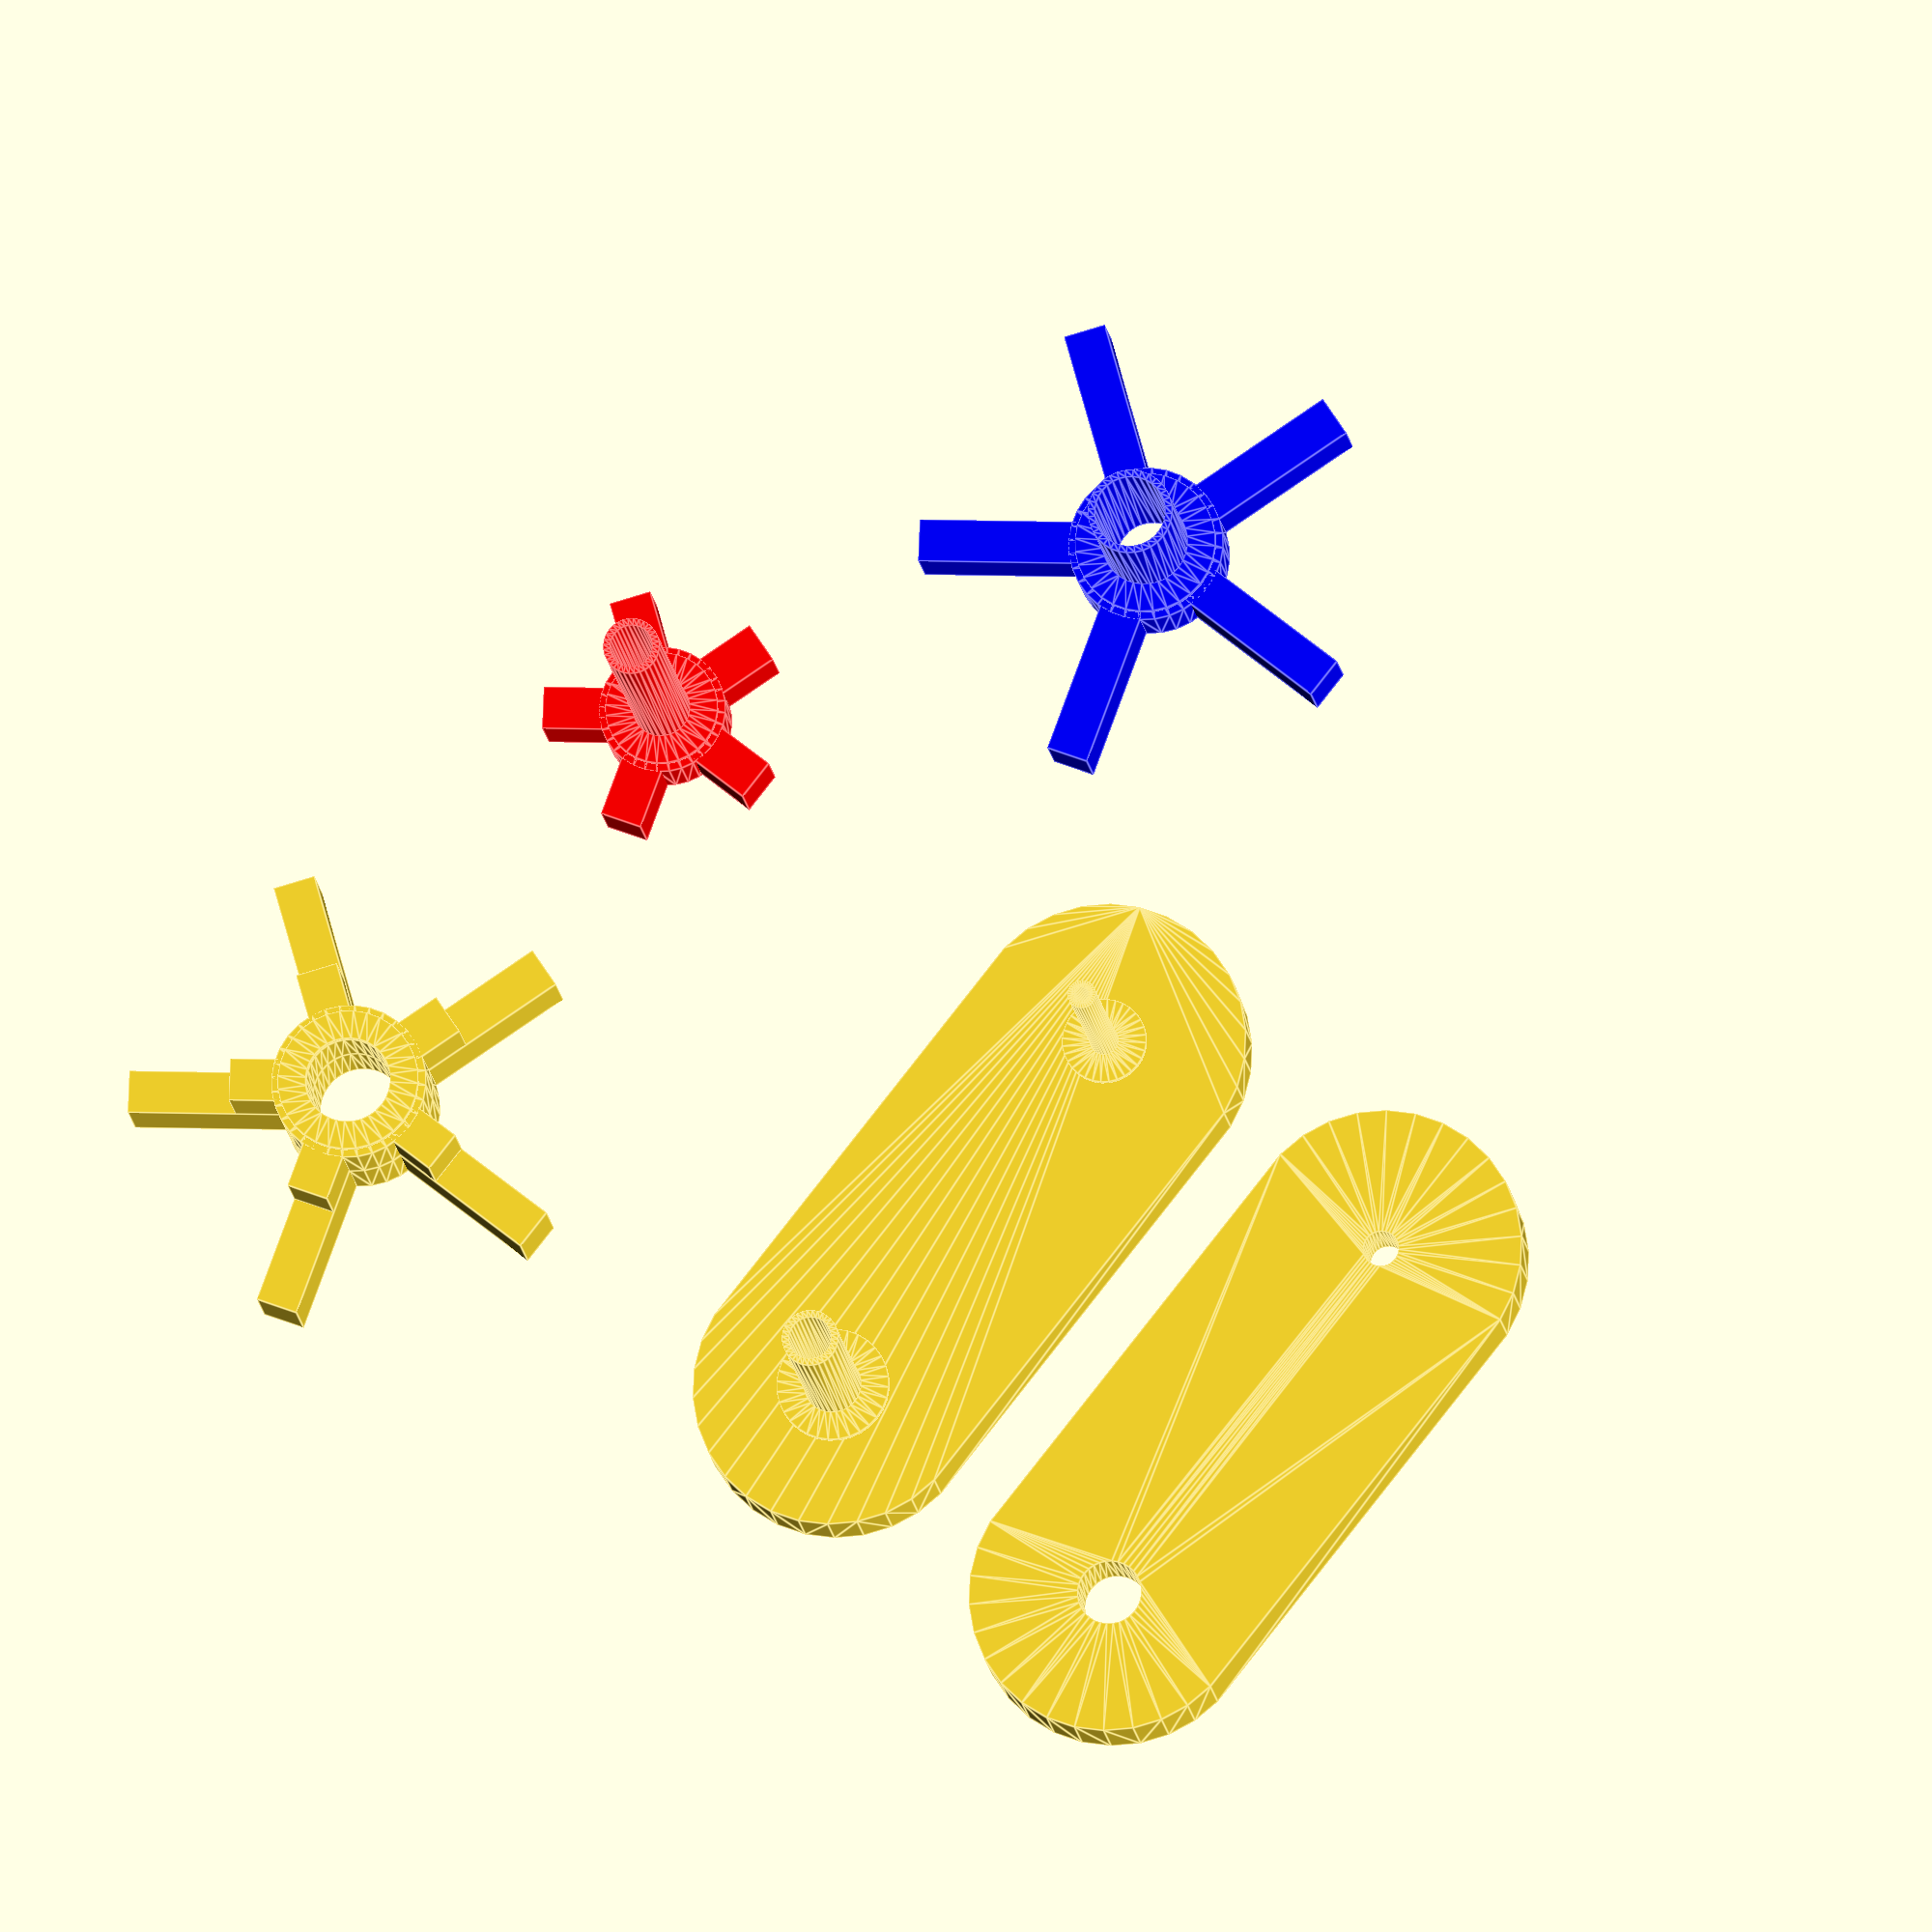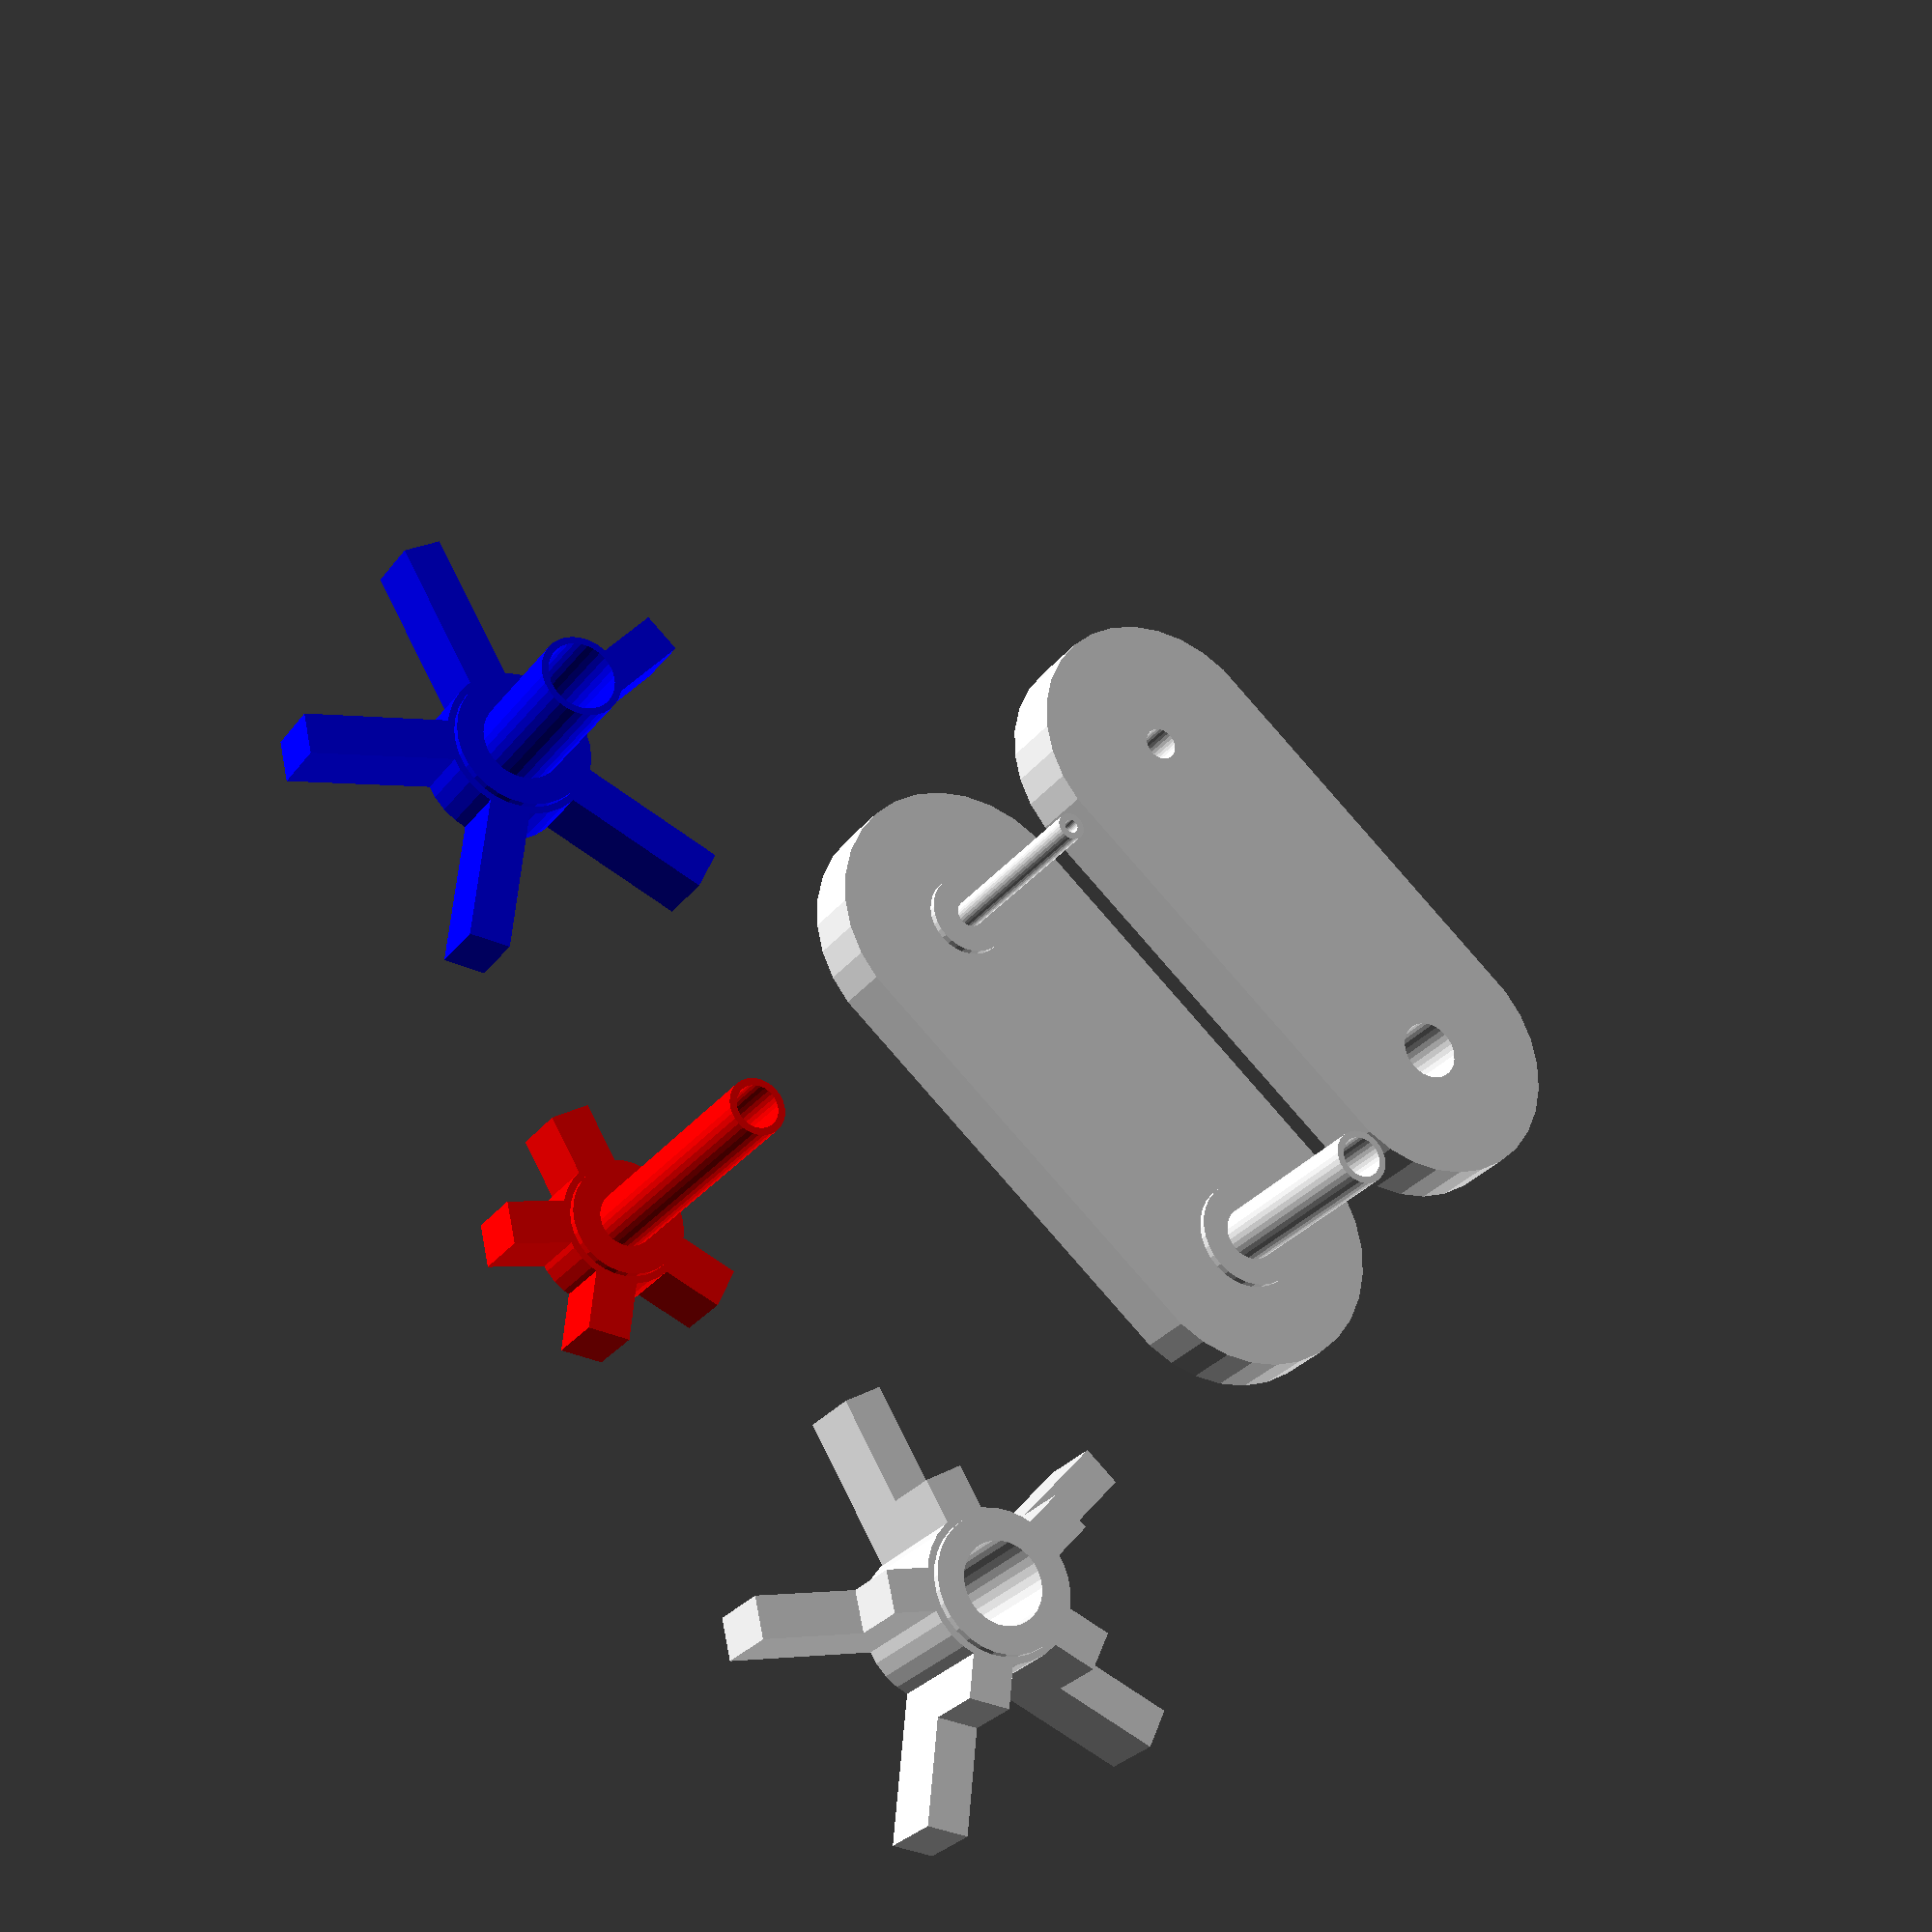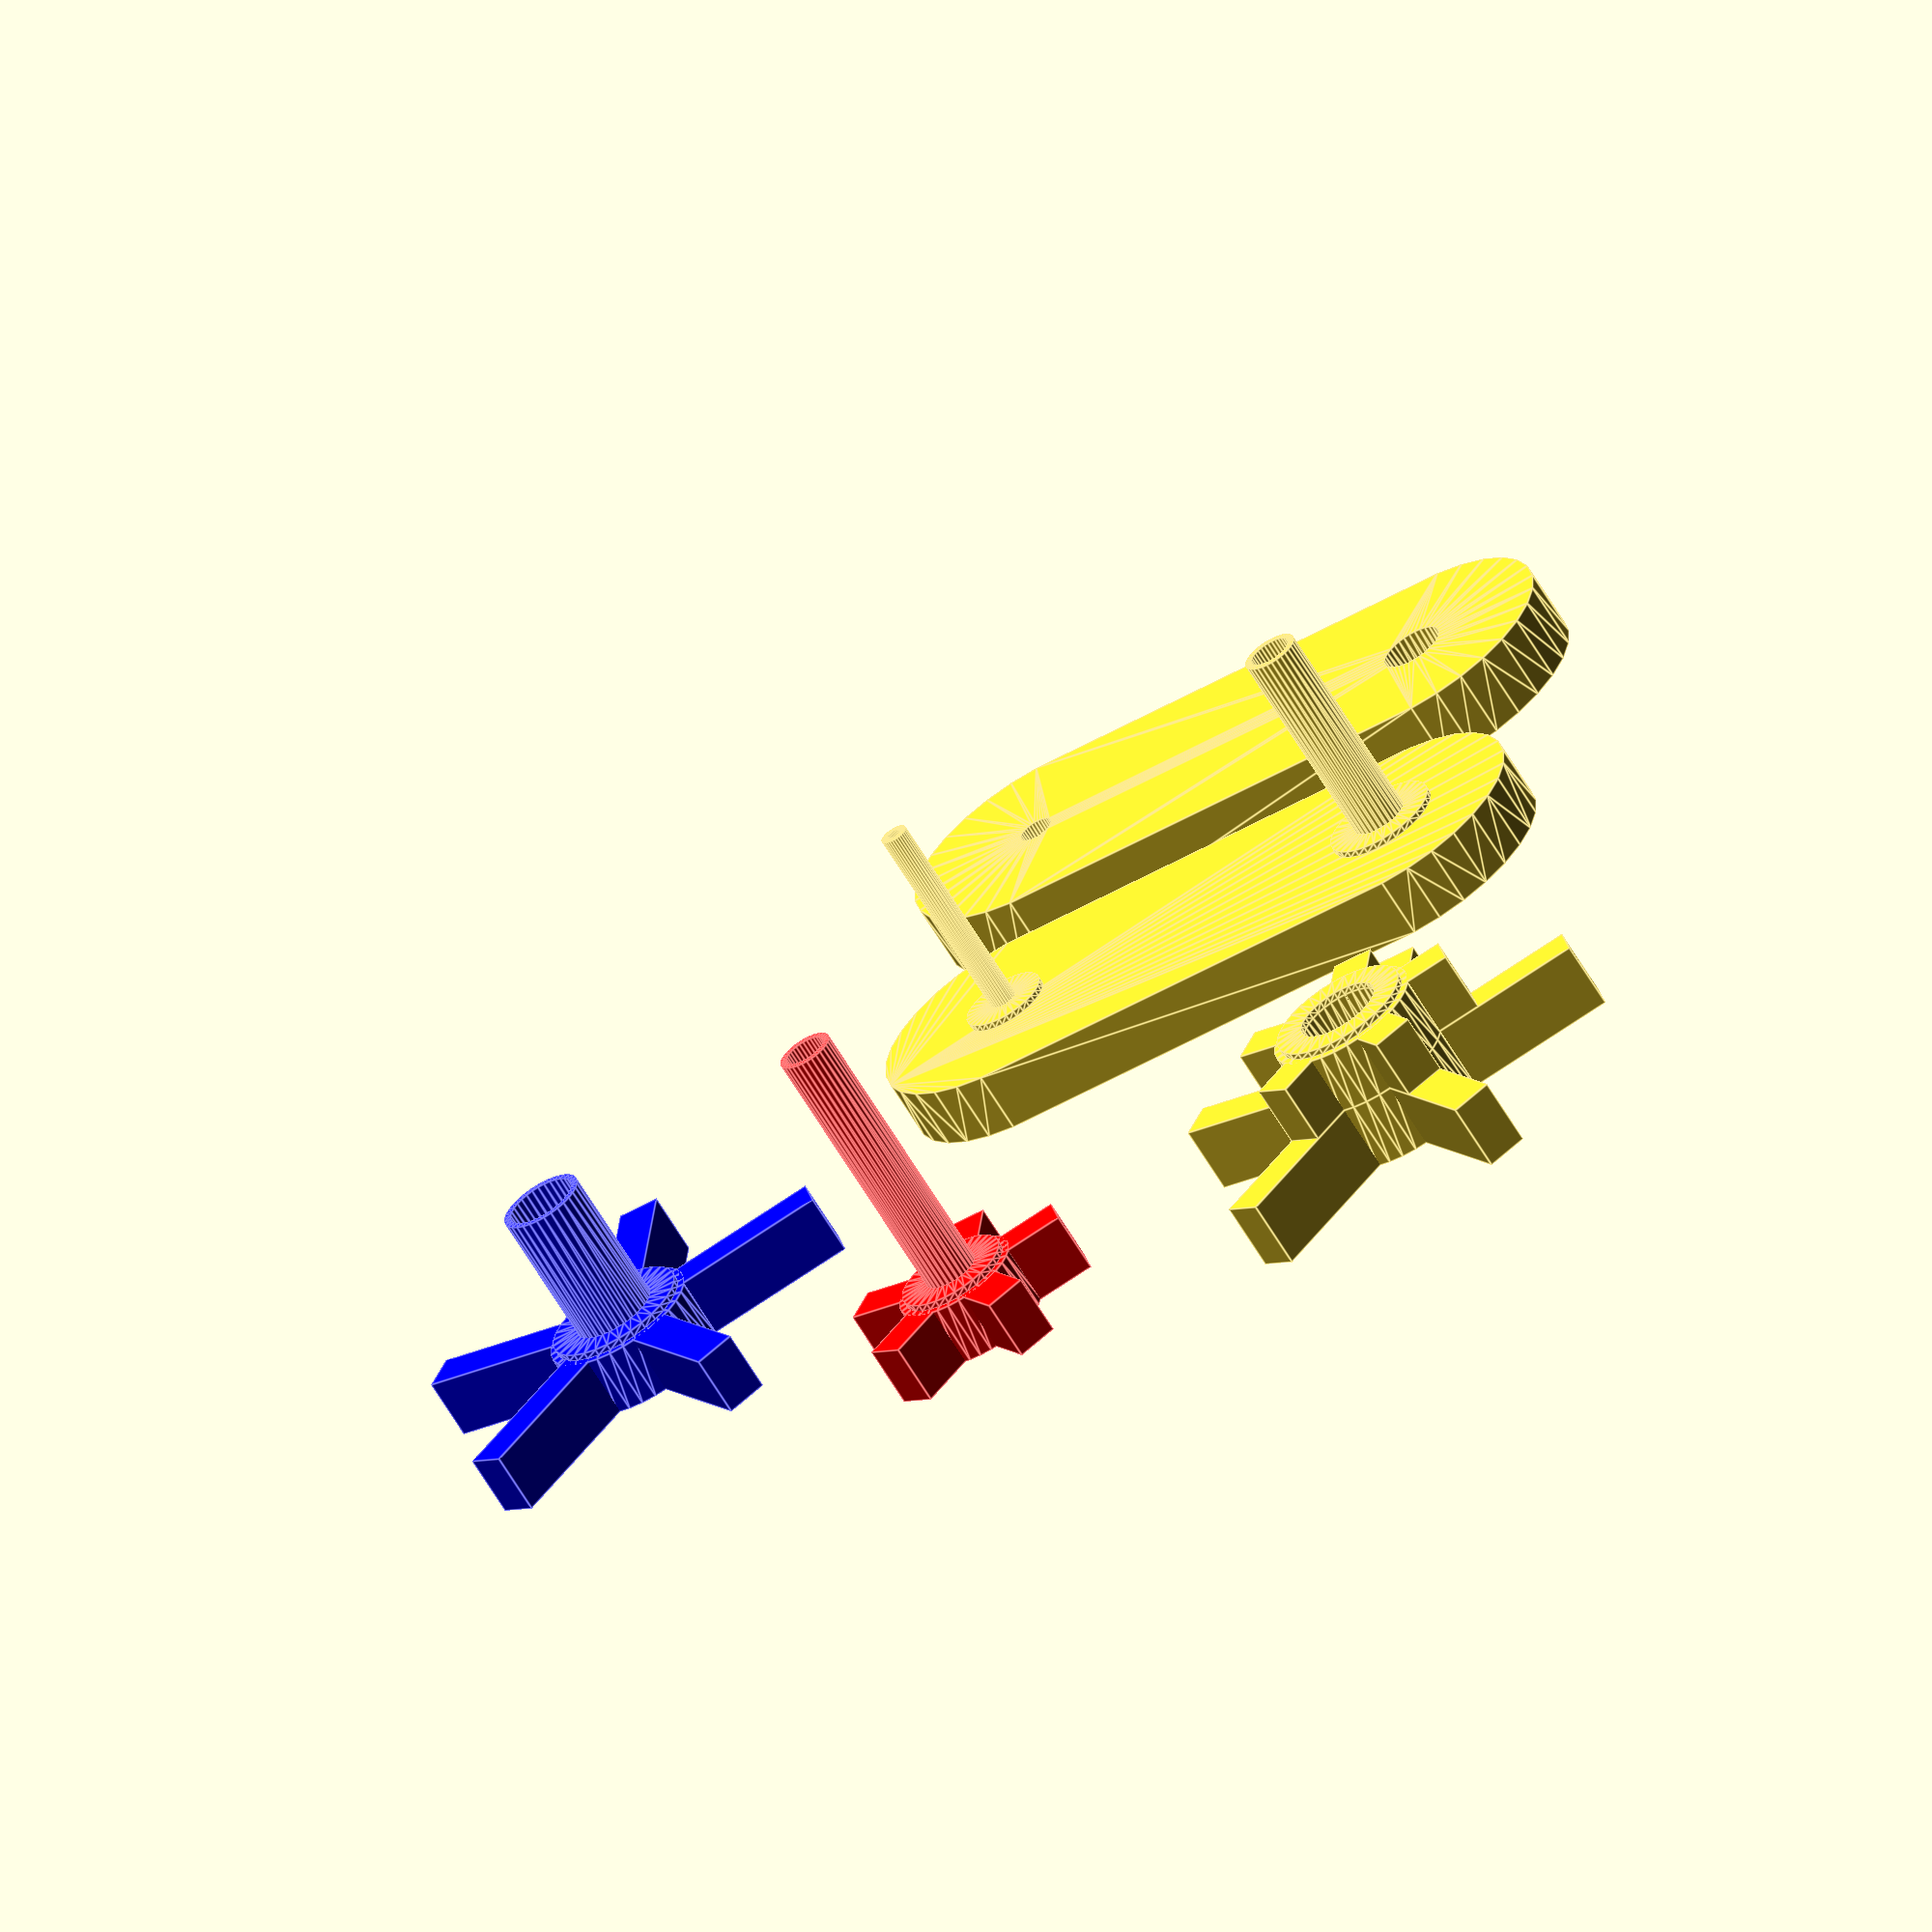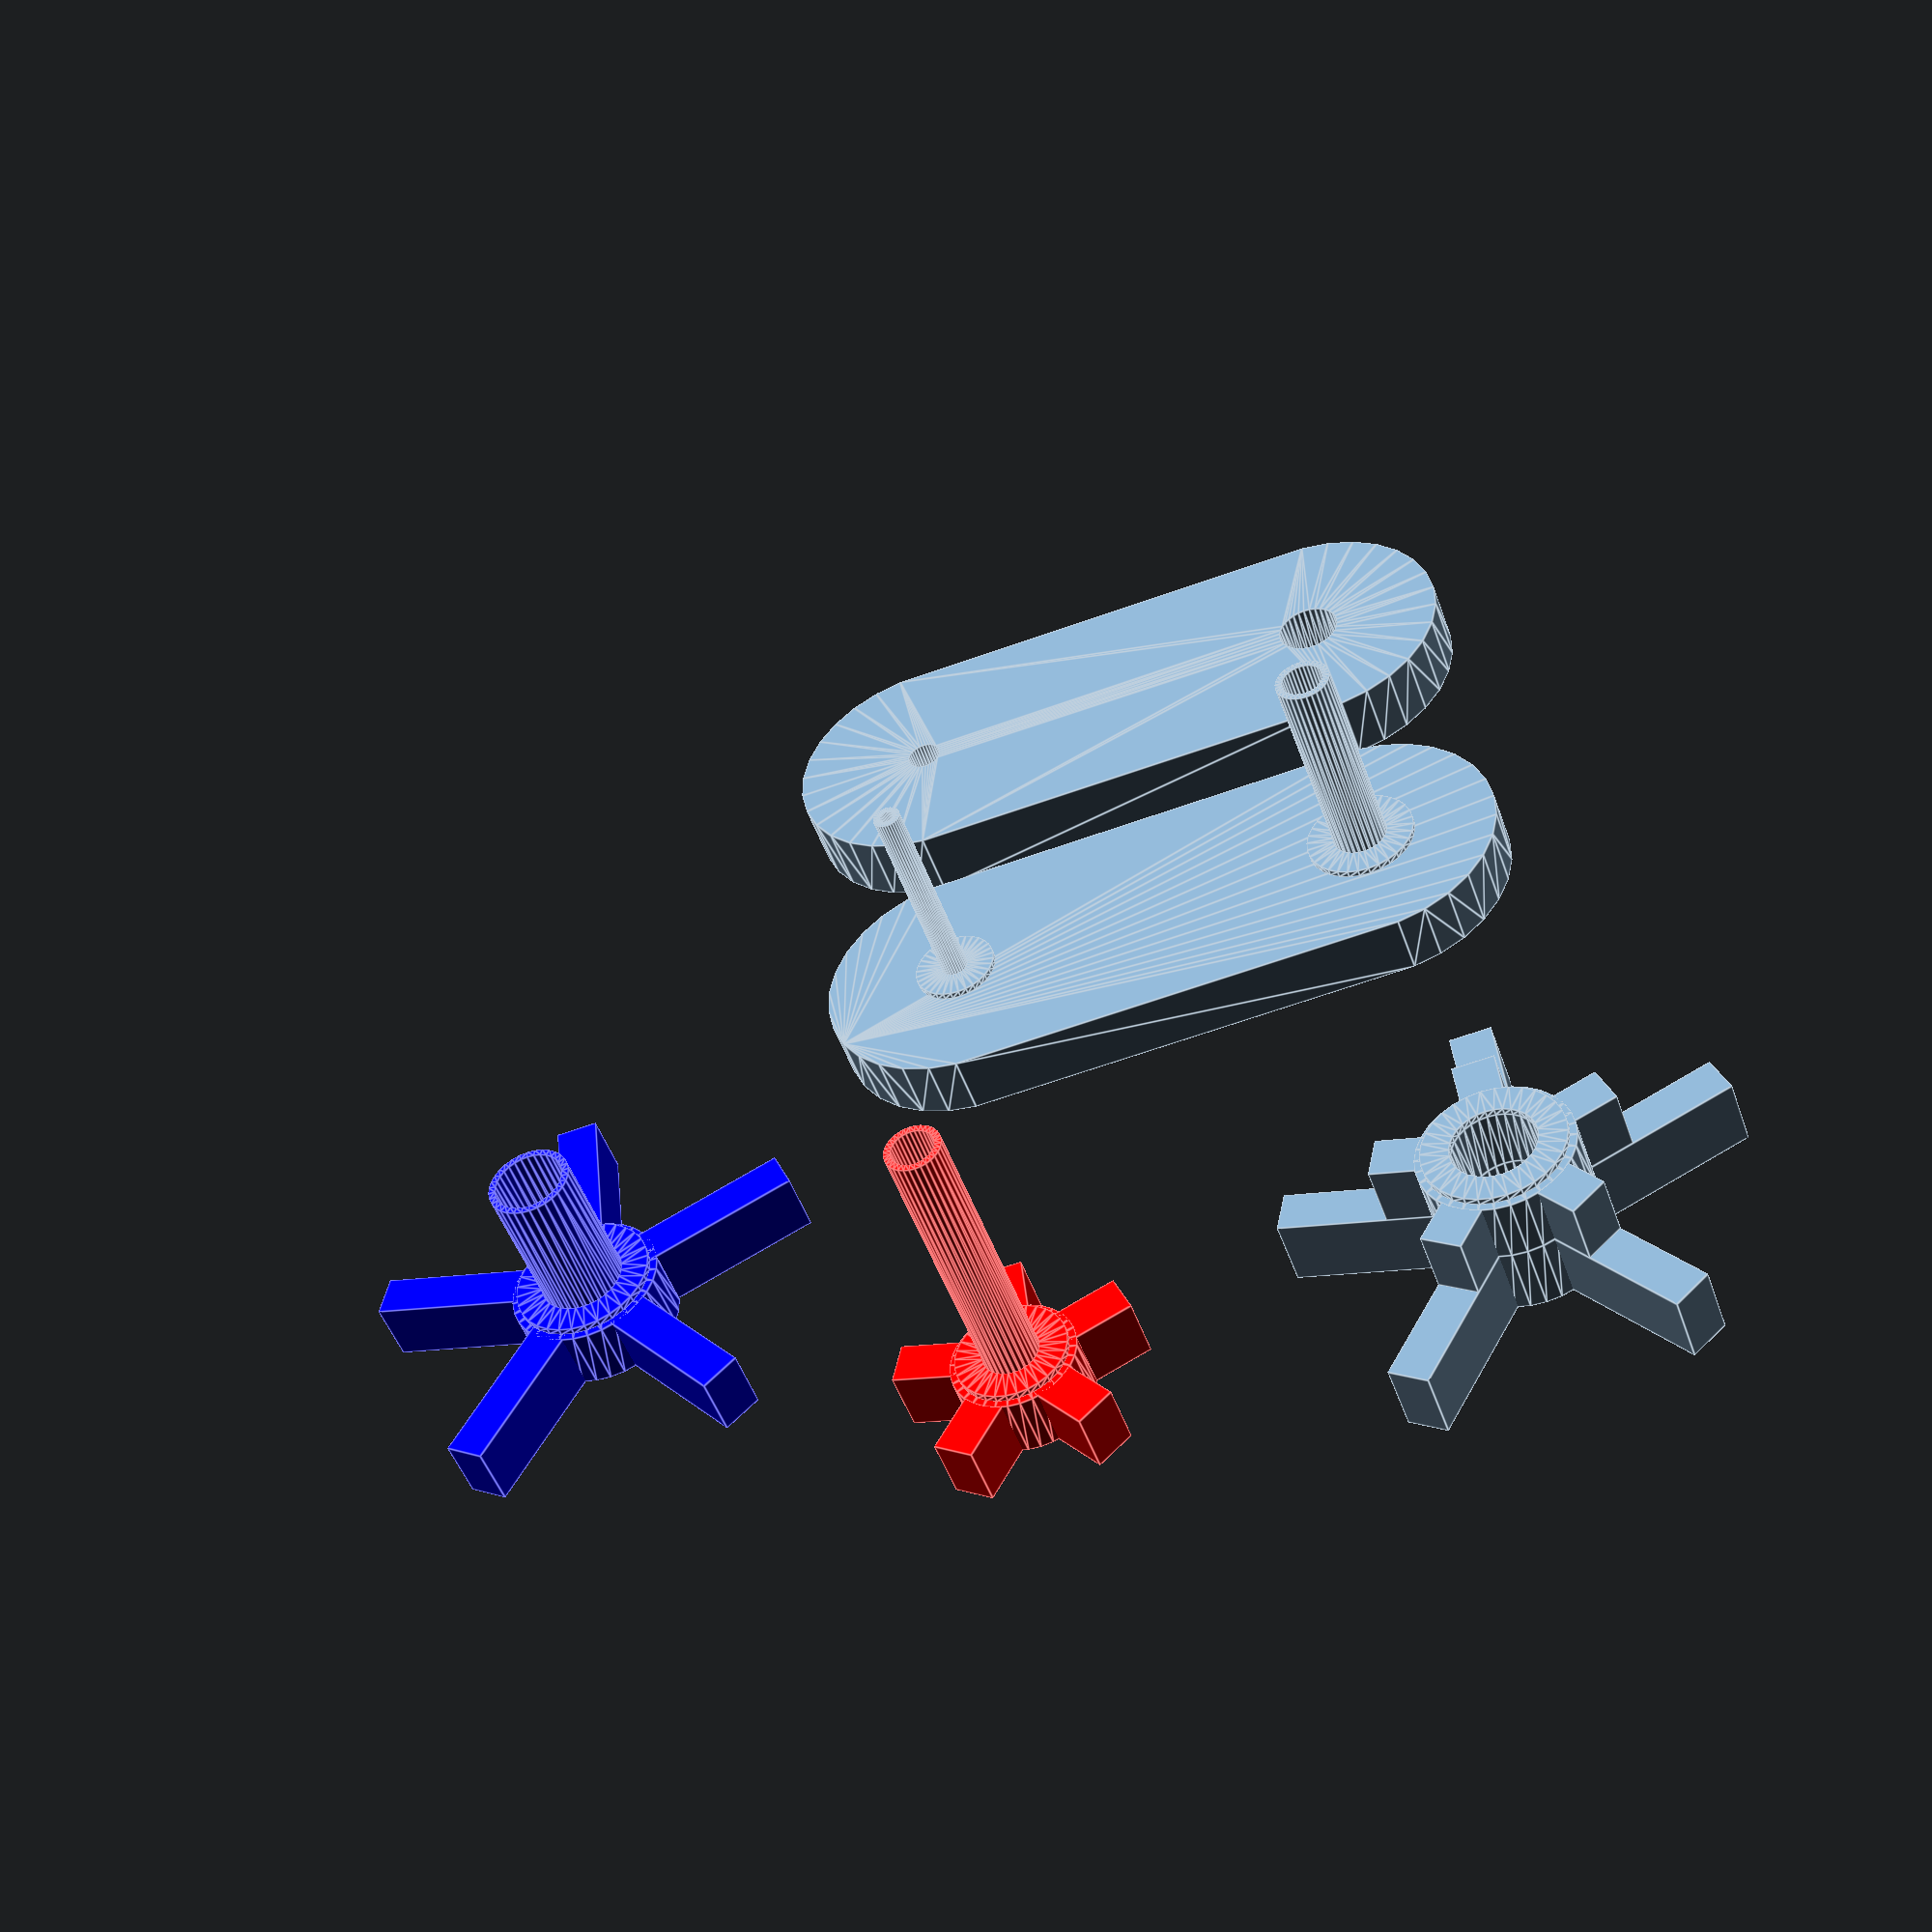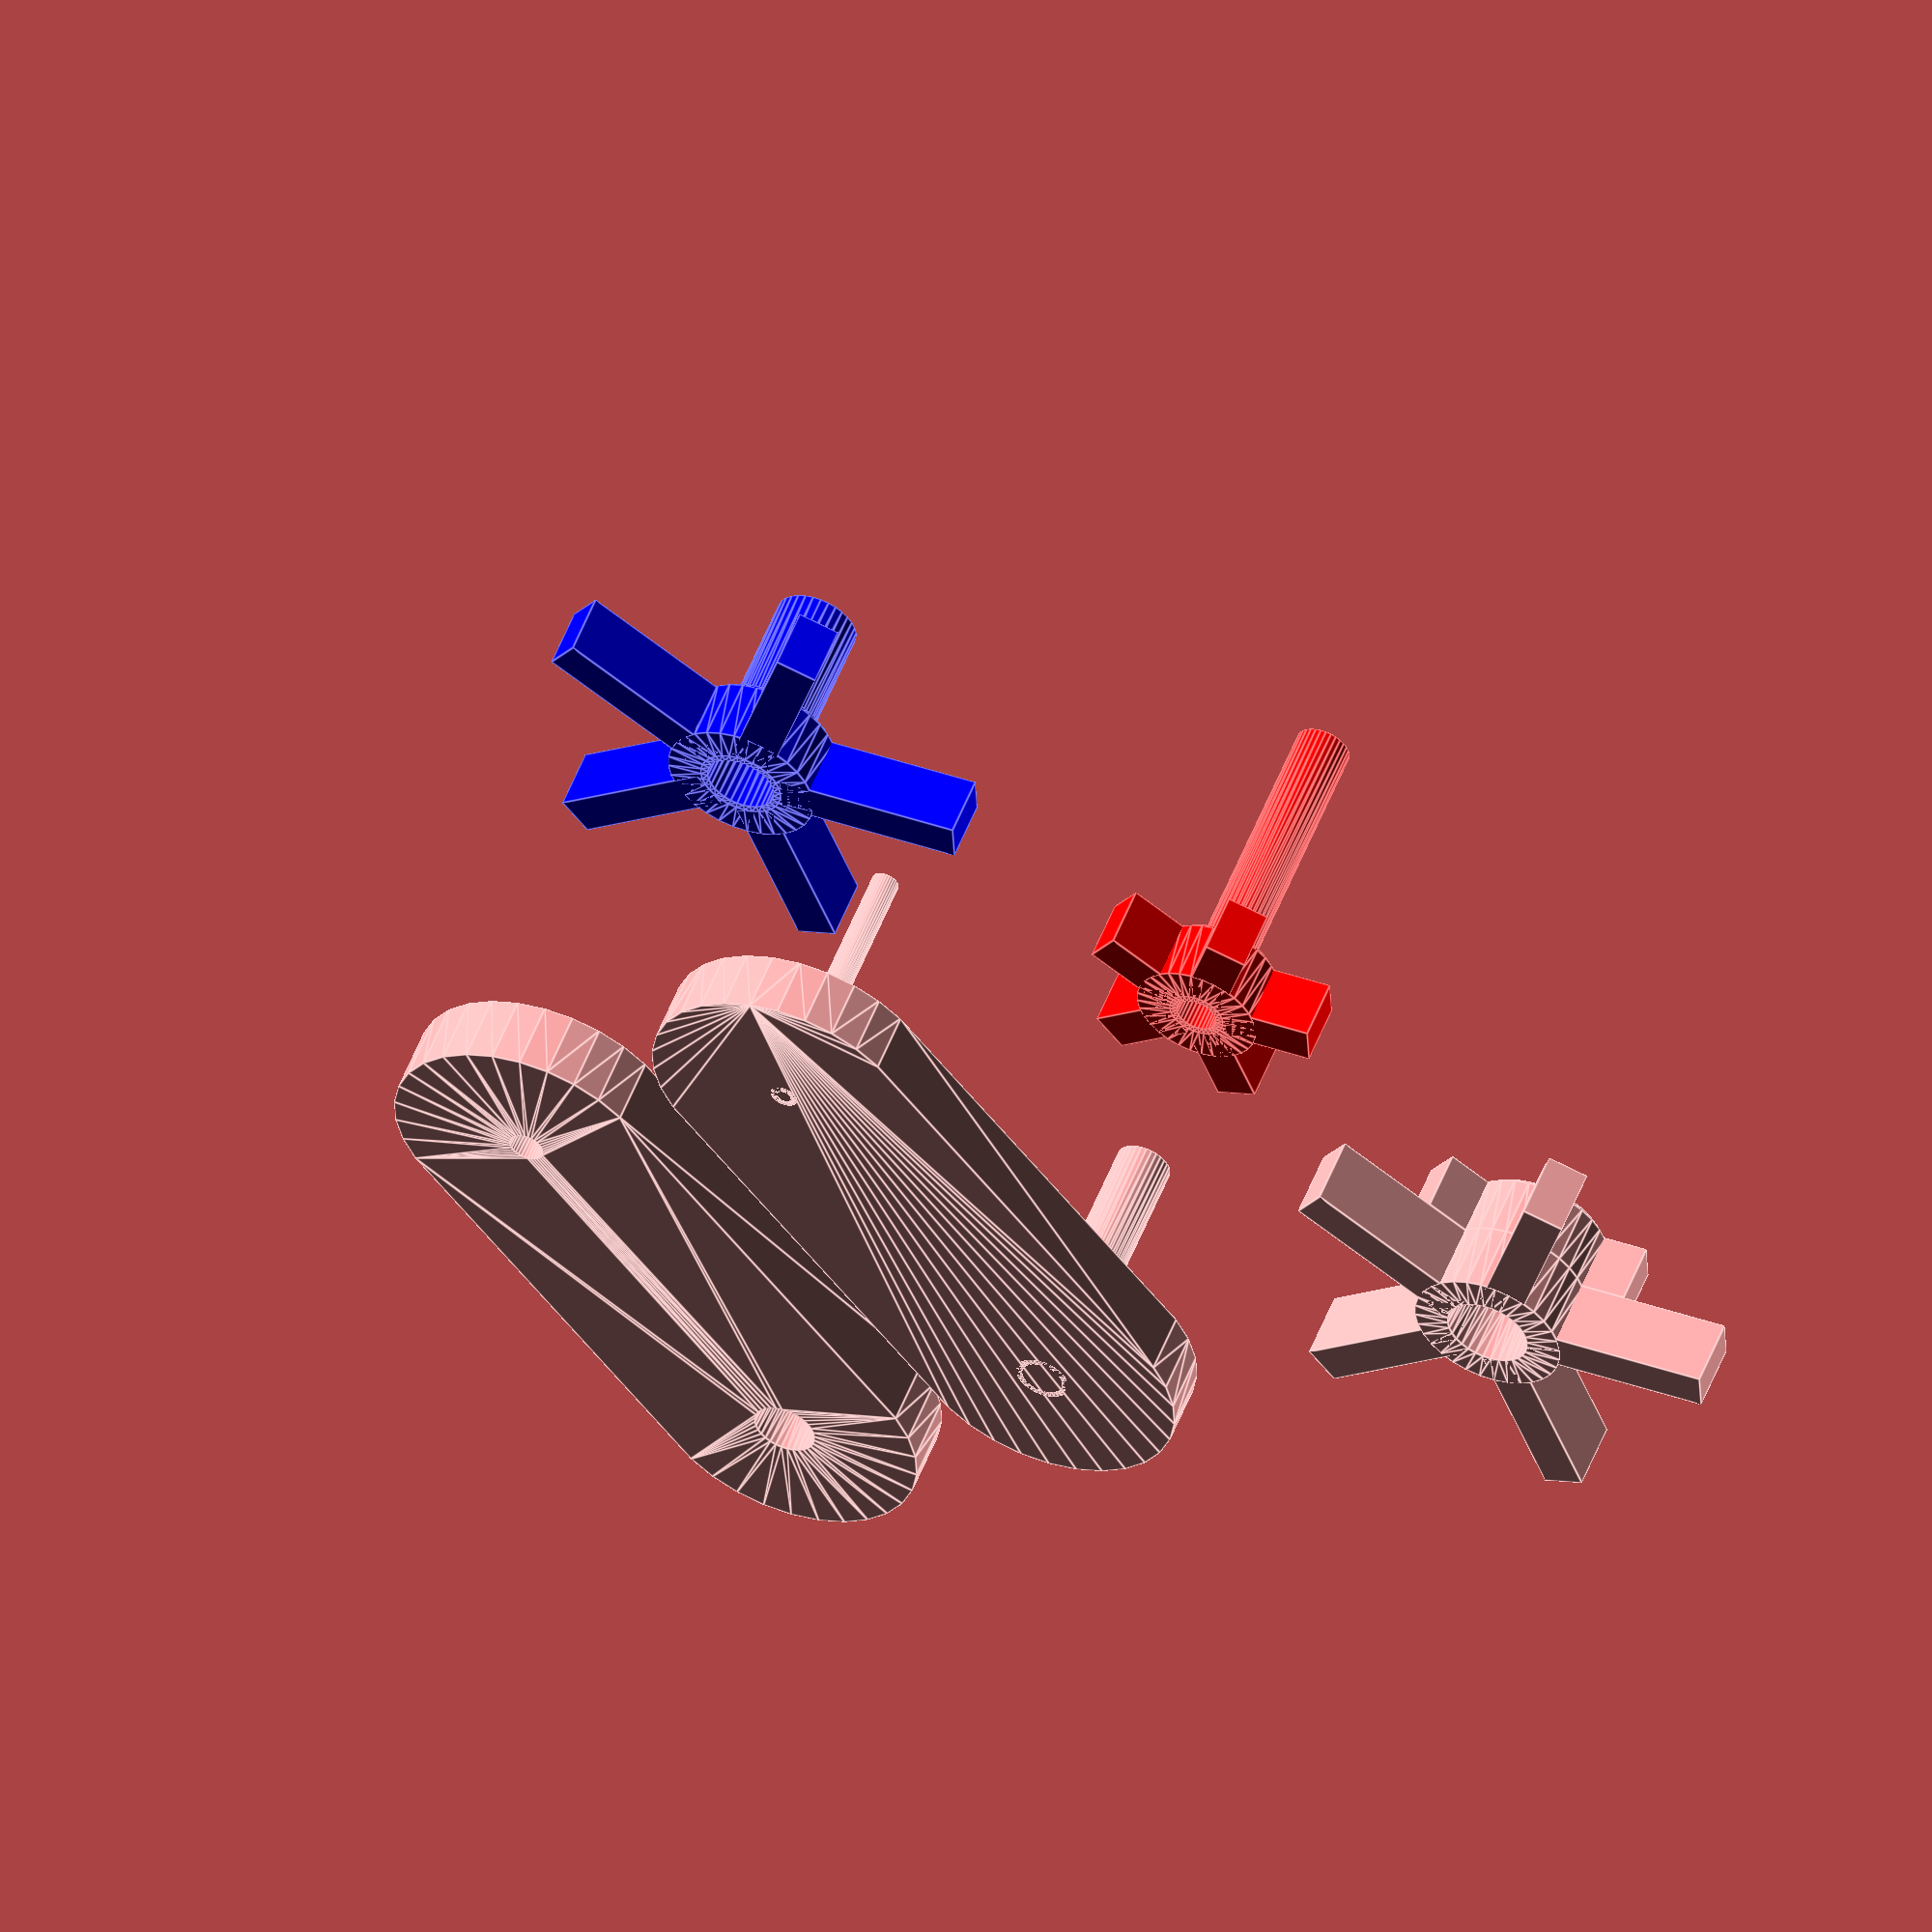
<openscad>
/*
 * Two-shaft orrery of the first six planets
 * and the moon of the third.
 *
 * 
 */

include <MCAD/involute_gears.scad> 
include <MCAD/teardrop.scad> 

// thickness of the inter-gear washers
washer = 0.5;

module mirrordupe(p)
{
    children();
    mirror(p) children();
}

module fanout(n=5, p=[0,0,0])
{
	for(i=[1:n])
		rotate([0,0,90+i*360/n])
		translate(p)
		children();
}

// create a washer boss to reduce friction between gears
module washer(inner_diameter)
{
	translate([0,0,5-washer])
	render() difference()
	{
		cylinder(d=inner_diameter+4,h=washer, $fn=32);
		translate([0,0,-1]) cylinder(d=inner_diameter, h=washer+1, $fn=32);
	}
}

module herringbone(
	number_of_teeth,
	height=5,
	pitch=4,
	twist=1,
	bore_diameter=5
) {
	// circumference = pitch * number of teeth
	// radius = circumference / (2*PI)
	// circular_pitch = radius * 360 / number_of_teeth
	//    = (pitch * 360) / (2*PI)

	mirrordupe([0,0,height])
	gear(
		number_of_teeth	= number_of_teeth,
		circular_pitch	= (pitch * 360) / (2*PI),
		twist		= twist,
		gear_thickness	= height/2,
		rim_thickness	= height/2,
		hub_thickness	= height/2,
		bore_diameter	= bore_diameter
	);
}


module orrery_gear(
	number_of_teeth,
	height=5,
	pitch=4,
	spokes=5,
	thickness=3,
	bore_diameter=5,
	hub_thickness=5,
	spoke_thickness=3,
	direction=1
)
{
	// generate a gear with most of the inside cut out
	translate([0,0,height/2])
	herringbone(
		number_of_teeth=number_of_teeth,
		height=height,
		pitch=pitch,
		bore_diameter=pitch*number_of_teeth/PI - thickness*2,
		twist = direction == 0 ? 0 : direction > 0 ? 2 : -2
	);

	// generate the spokes spiraling around the center
	fanout(spokes, [bore_diameter/2,-spoke_thickness/2,0])
		cube([
			pitch*number_of_teeth/(2*PI)-bore_diameter/2-thickness,
			spoke_thickness,
			height
		]);

	// generate the center hub
	render() difference()
	{
		cylinder(d=bore_diameter+hub_thickness, h=height, $fn=32);
		translate([0,0,-1]) cylinder(d=bore_diameter, h=height+2, $fn=32);
	}
}

module shaft(l,d,thick=1)
{
	render() difference()
	{
		cylinder(h=l, d=d, $fn=32);
		translate([0,0,-1]) cylinder(h=l+2, d=d-thick, $fn=32);
	}
}

pitch=4;


module inner_stack(h=5)
{
	shaft(h*5, 5, 1);

	// mars, skipping one level
	translate([0,0,4*h]) orrery_gear(32, height=h, direction=-1);

	// earth
	translate([0,0,2*h]) orrery_gear(46,height=h, direction=-1);

	// venus
	translate([0,0,1*h]) orrery_gear(57,height=h, direction=-1);

	// mercury
	translate([0,0,0*h]) orrery_gear(74,height=h, direction=-1);
}

module outer_stack(h=5)
{
	shaft(h*3, 5, 1);

	// saturn
	translate([0,0,2*h]) orrery_gear(19,height=h, direction=-1);

	// jupiter
	translate([0,0,1*h]) orrery_gear(36,height=h, direction=-1);

	// takeoff
	translate([0,0,0*h]) orrery_gear(74,height=h, direction=-1);
}

module mercury_gear(h=5)
{
	orrery_gear(18, height=h-washer, bore_diameter=4);
	shaft(h*16, 4, 1);
}

module venus_gear(h=5)
{
	orrery_gear(35, height=h, bore_diameter=6);
	shaft(h*14, 6, 1);
}

module earth_gear(h=5)
{
	// need to make room for the moon gear
	orrery_gear(46, height=h, bore_diameter=8);
	translate([0,0,h]) shaft(h*11, 8, 1);
}

module moon_brace(h=5)
{
	render() difference()
	{
		union() {
			hull()
			fanout(3, [0,-30,0])
			cylinder(r=10, h=h-washer);

			// washer for the mars gear to sit on
			translate([0,0,h-washer]) cylinder(d=20, h=washer);
		}

		// make sure there is an opening for the
		// other shafts
		translate([0,0,-1]) cylinder(d=10-1,h=h+2);
	}

	// shaft up to the moon gear
	shaft(h*10, 10, 1);

}

module moon_gear(h=5)
{
	// straight cut, with a finer pitch
	orrery_gear(
		146,
		height=h,
		spokes=12,
		bore_diameter=10,
		direction=0,
		pitch=3
	);
}

module mars_gear(h=5)
{
	// both the mars gear and the take off
	translate([0,0,h]) orrery_gear(18, height=h, bore_diameter=12);
	orrery_gear(60, height=h, bore_diameter=12);
	translate([0,0,h]) shaft(h*7, 12, 1);
}

module jupiter_gear(h=5)
{
	orrery_gear(56, height=h, bore_diameter=14);
	translate([0,0,h]) shaft(h*4, 14, 1);
}

module saturn_gear(h=5)
{
	orrery_gear(73, height=h, bore_diameter=16);
	translate([0,0,h]) shaft(h*2, 16, 1);
}

height = 5;
center = pitch * (46 + 46) / (2*PI) + 0.25;


module assembly()
{
translate([0,0,5*height]) outer_stack(h=height);
color("pink") translate([0,0,0*height]) inner_stack(h=height);

translate([center,0,0]) {
	color("white") translate([0,0,0*height])
	mercury_gear(h=height);

	color("blue") translate([0,0,1*height])
	venus_gear(h=height);

	color("green") translate([0,0,2*height])
	earth_gear(h=height);

	color("silver") translate([0,0,3*height])
	moon_brace(h=height);

	color("silver") translate([0,0,12*height])
	moon_gear(h=height);

	color("red") translate([0,0,4*height])
	mars_gear(h=height);

	// skip the takeoff

	color("purple") translate([0,0,6*height])
	jupiter_gear(h=height);

	color("gold") translate([0,0,7*height])
	saturn_gear(h=height);
}
}

module plate()
{
translate([0,0,0]) color("yellow") outer_stack(h=height);
translate([100,0,0]) color("pink") inner_stack(h=height);
translate([0,80,0]) color("white") mercury_gear(h=height);
translate([50,80,0]) color("green") earth_gear(h=height);
translate([120,80,0]) color("blue") venus_gear(h=height);
translate([-30,100,0]) color("silver") moon_gear(h=height);
translate([200,-40,0]) color("red") mars_gear(h=height);
translate([200,+40,0]) color("purple") jupiter_gear(h=height);
translate([300,0,0]) color("gold") saturn_gear(h=height);
}

//plate();

//assembly();

module test()
{
	teeth1=18;
	teeth2=30;
	dist=(teeth1+teeth2)*pitch / (2*PI) + 0.5;

	color("red") {
		orrery_gear(teeth1, height=5-washer, bore_diameter=4, direction=+1);
		shaft(25, 4, 1);
		washer(4);
	}

	//translate([0,0,5])
	translate([-30,20,0])
	color("blue") {
		orrery_gear(teeth2, height=5-washer, bore_diameter=6, direction=+1);
		shaft(15, 6, 1);
		washer(6);
	}

	//translate([dist,0,0])
	translate([35,0,0])
	{
		orrery_gear(teeth2, 5, pitch=pitch, direction=-1, bore_diameter=6);
		translate([0,0,5])
		orrery_gear(teeth1, 5-washer, pitch=pitch, direction=-1, bore_diameter=6);
		translate([0,0,5]) washer(6);
	}
	
	translate([0,40,0])
	{
		hull() {
			cylinder(d=20, h=5-washer);
			translate([dist,0,0]) cylinder(d=20, h=5-washer);
		}

		shaft(20,2);
		washer(2);

		translate([dist,0,0]) {
			shaft(20,4);
			washer(4);
		}
	}

	translate([0,65,0])
	render() difference() {
		hull() {
			cylinder(d=20, h=5);
			translate([dist,0,0]) cylinder(d=20, h=5);
		}

		translate([0,0,-1]) cylinder(d=2+0.5, h=5+2, $fn=32);
		translate([dist,0,-1]) cylinder(d=4+0.5, h=5+2, $fn=32);
	}
}

test();

</openscad>
<views>
elev=192.7 azim=308.3 roll=173.9 proj=o view=edges
elev=207.2 azim=221.4 roll=208.4 proj=p view=solid
elev=64.5 azim=6.2 roll=30.9 proj=o view=edges
elev=47.8 azim=354.2 roll=18.8 proj=p view=edges
elev=306.0 azim=128.9 roll=201.0 proj=o view=edges
</views>
